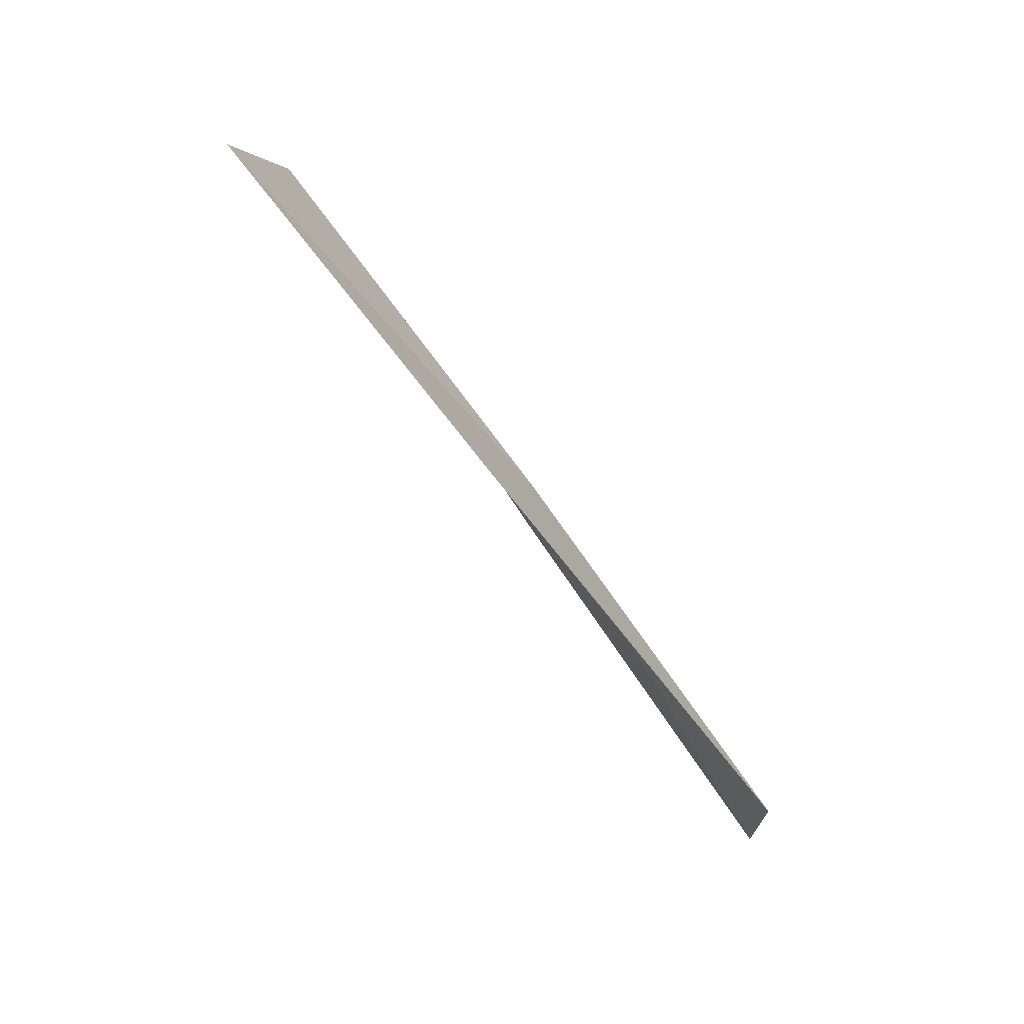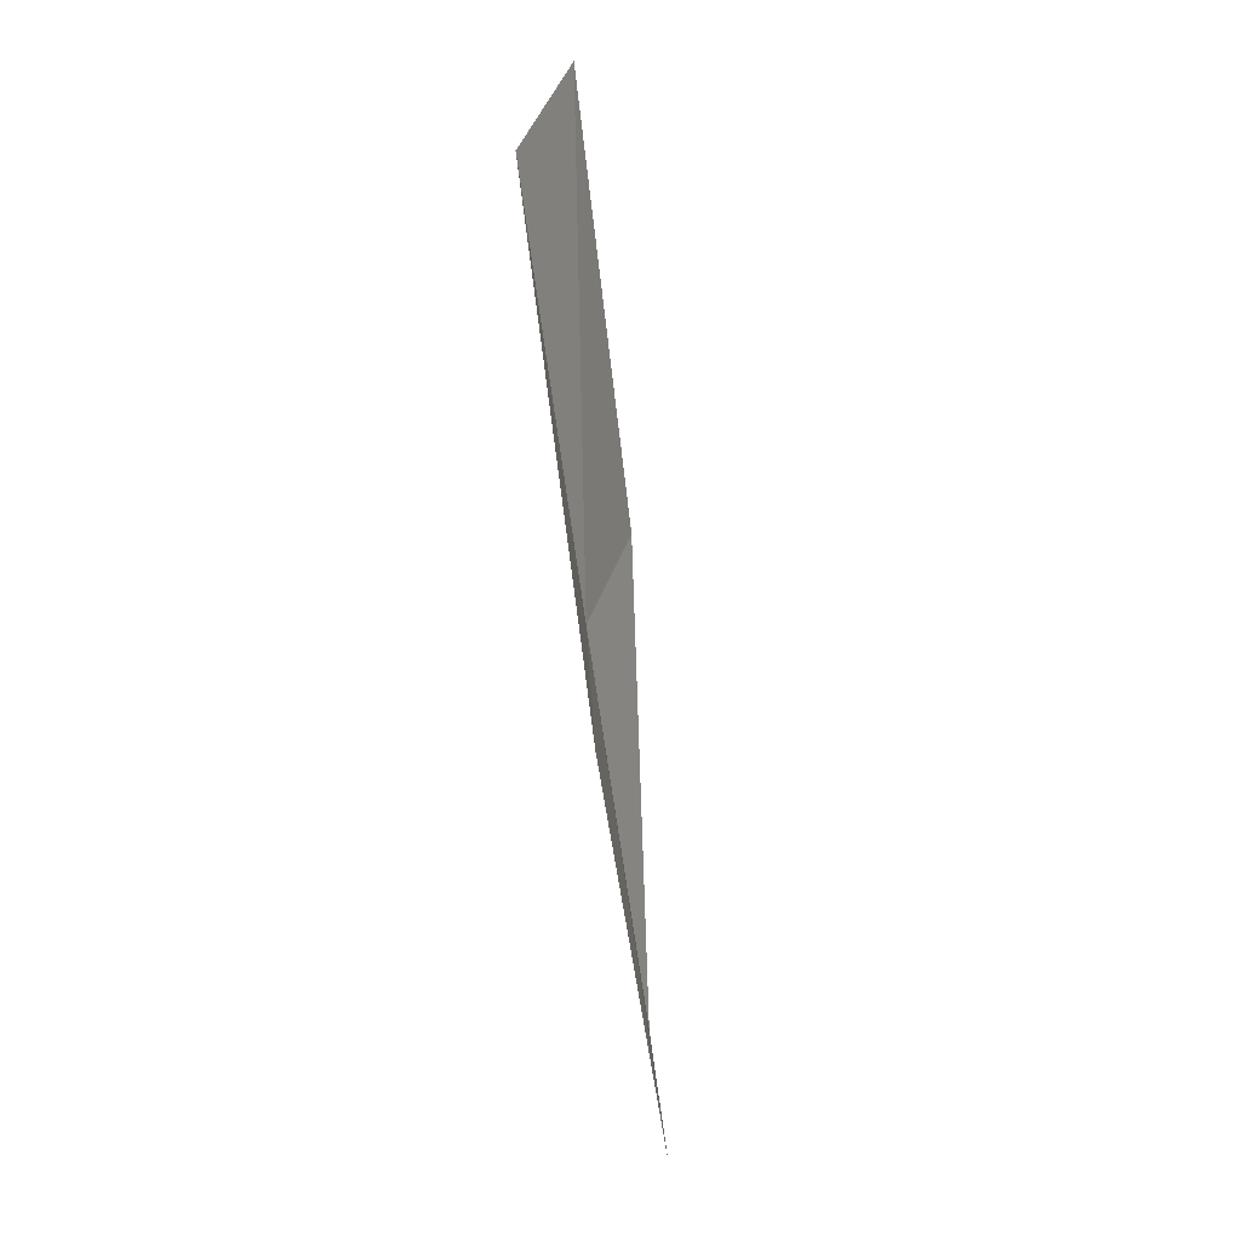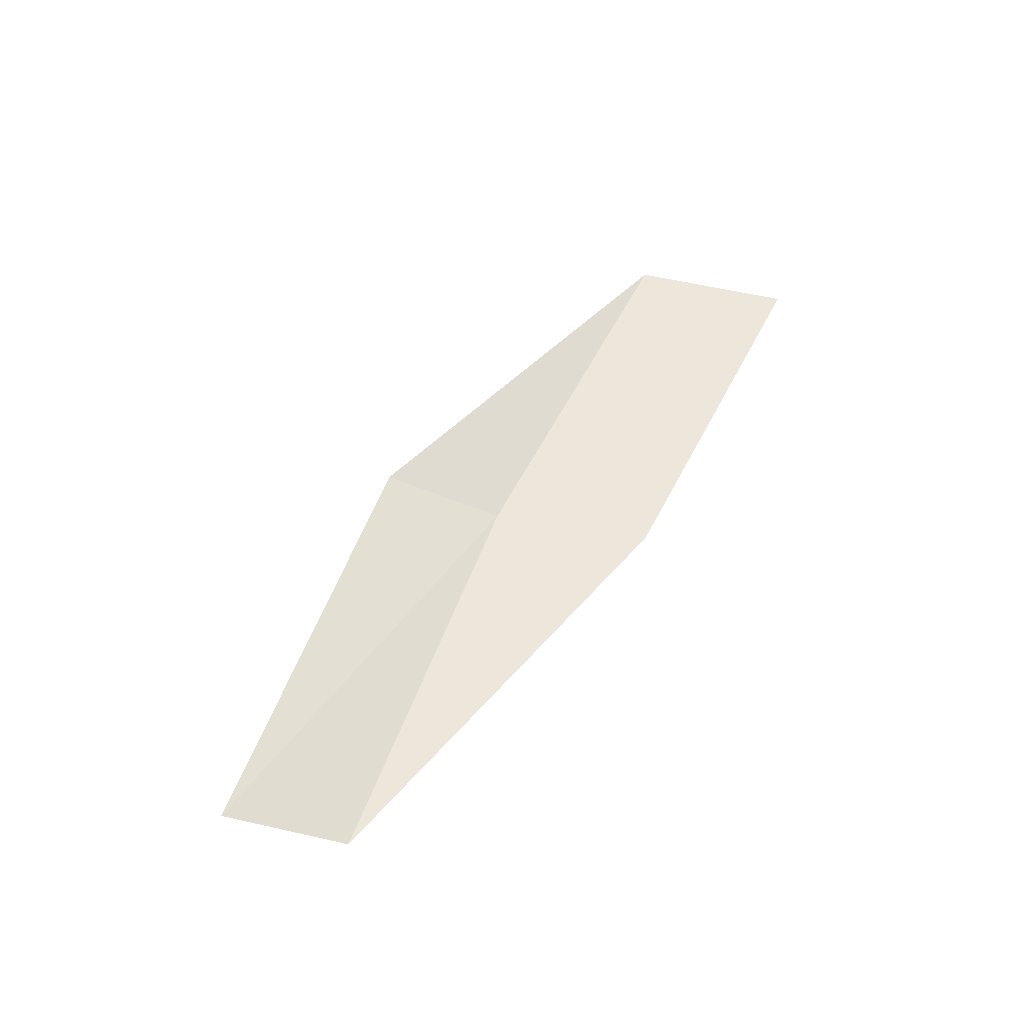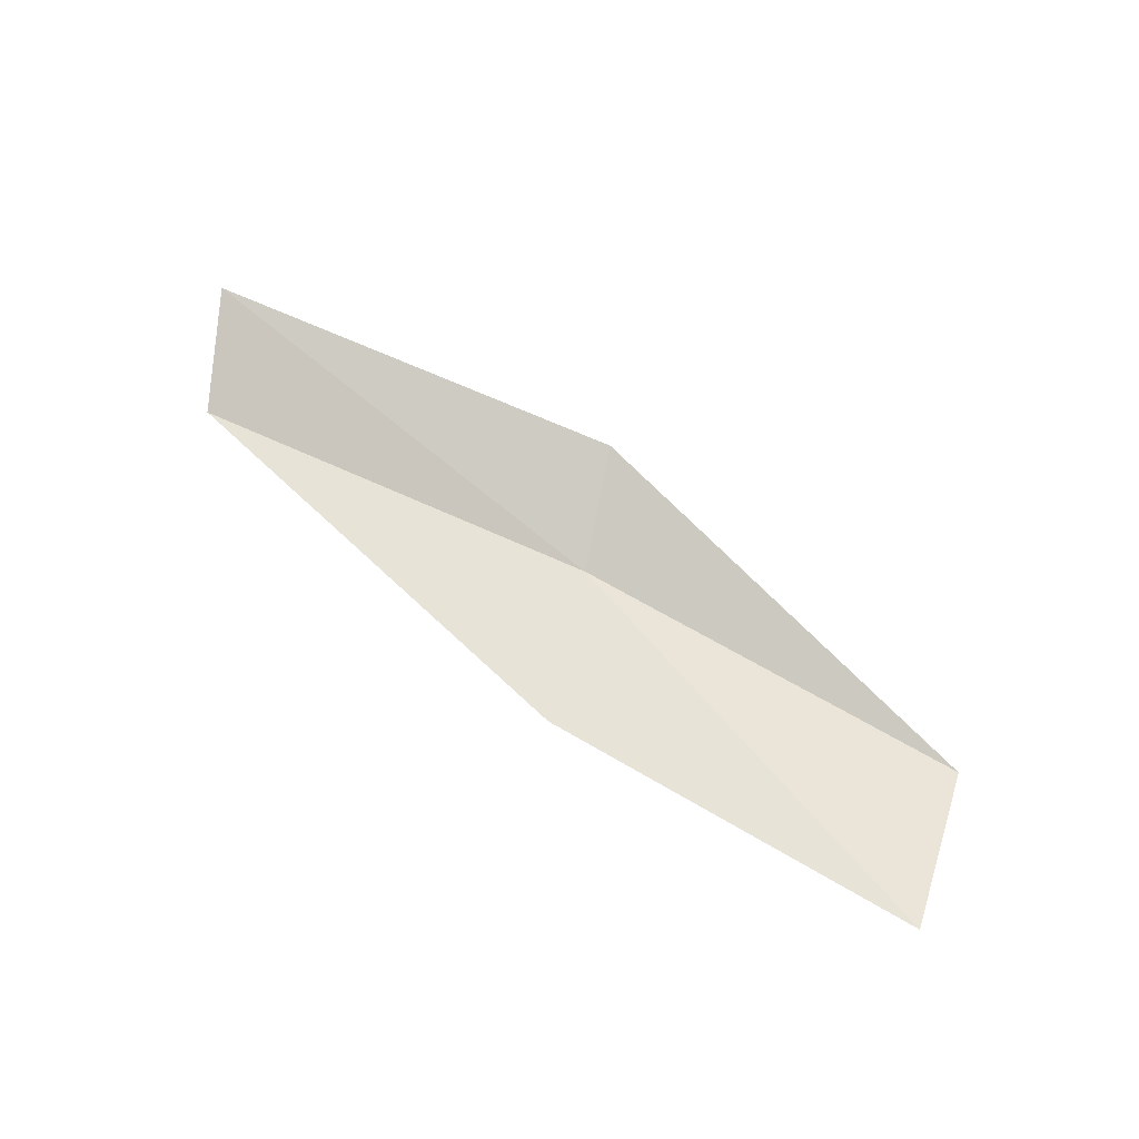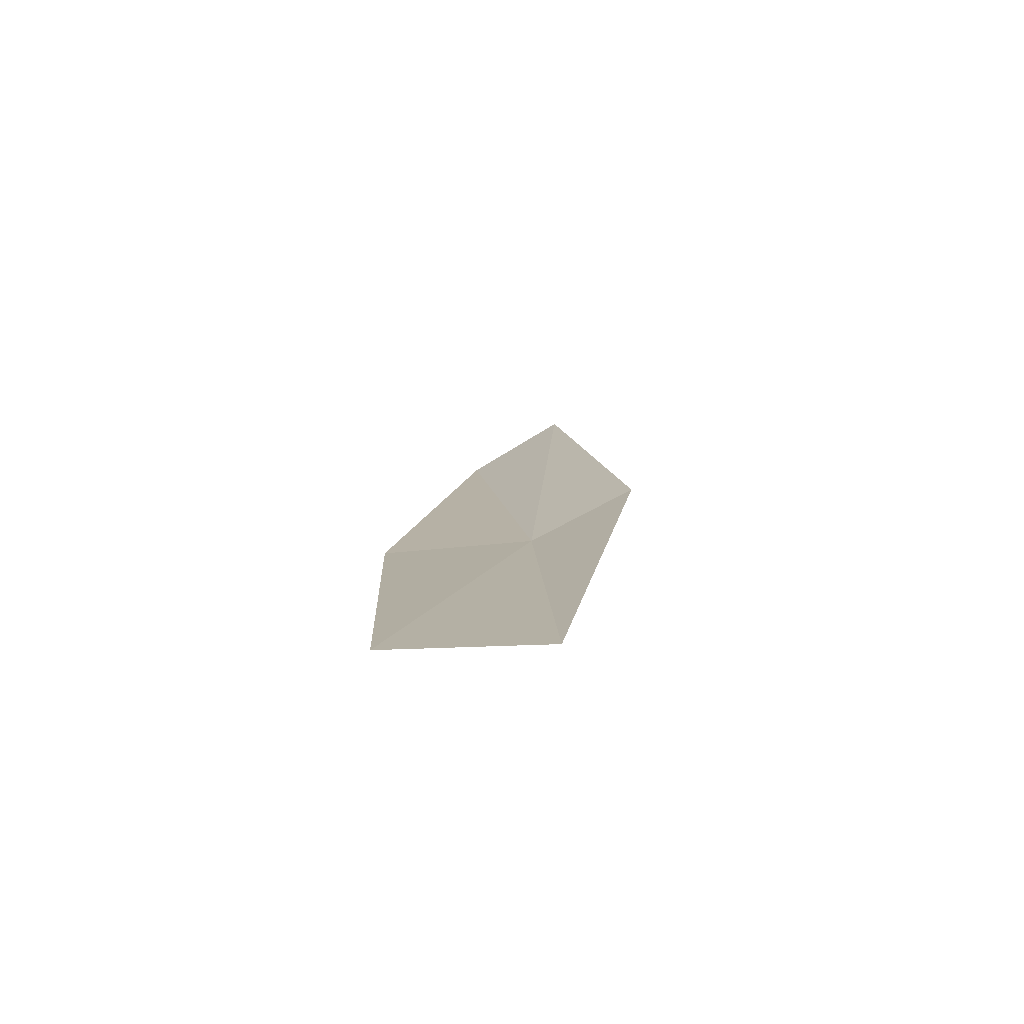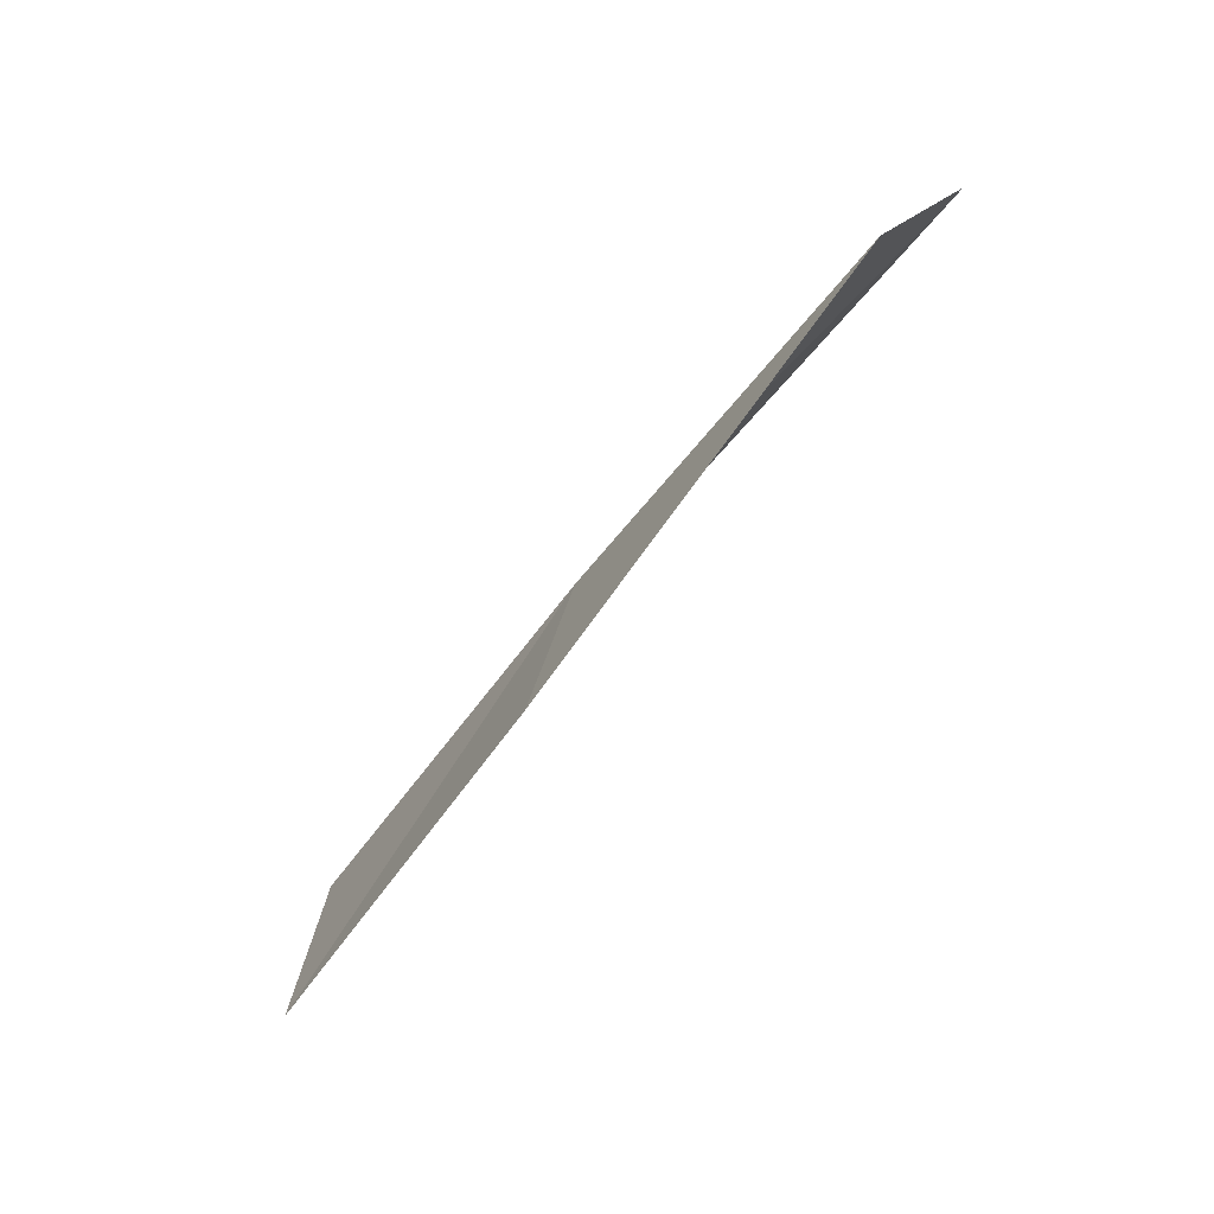
<metadata>
{"format":"obj","ext":"obj","renderer":"f3d","projection":"perspective","resolution":1024,"background":"white","views":[{"elev":-73.9,"azim":131.8,"up":"+Y"},{"elev":-76.1,"azim":-78.0,"up":"+Y"},{"elev":57.8,"azim":-56.7,"up":"+Z"},{"elev":60.6,"azim":37.1,"up":"+Z"},{"elev":7.4,"azim":94.3,"up":"+Z"},{"elev":-68.7,"azim":-121.7,"up":"+Y"}]}
</metadata>
<code>
v -7.79 17.21 0.4415
v -5.878 17.45 0.3079
v -5.627 16.72 0.3243
v -7.467 16.5 0.4191
v -8.02 17.71 0.6823
v -9.706 16.75 0.5989
v -9.98 17.21 0.8671
f 1 3 2
f 1 4 3
f 1 2 5
f 1 6 4
f 1 5 7
f 1 7 6

</code>
